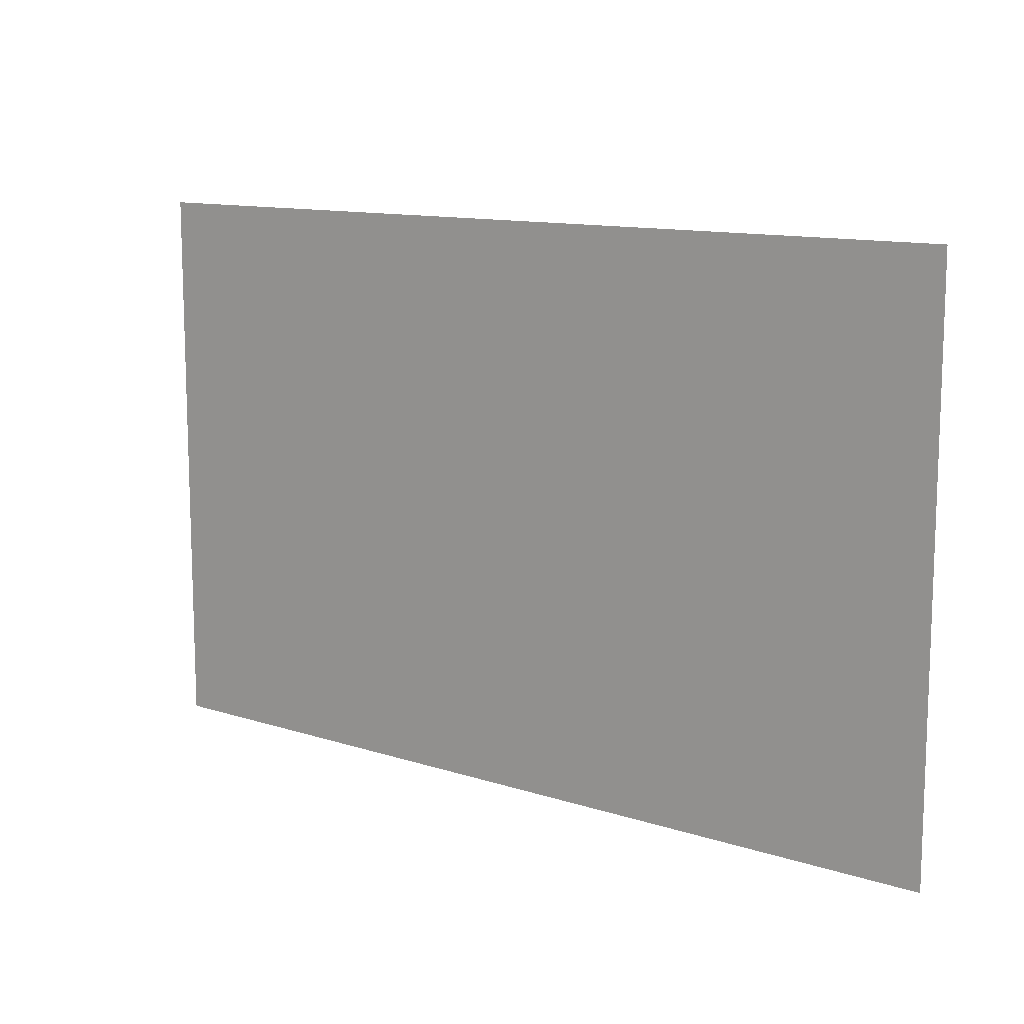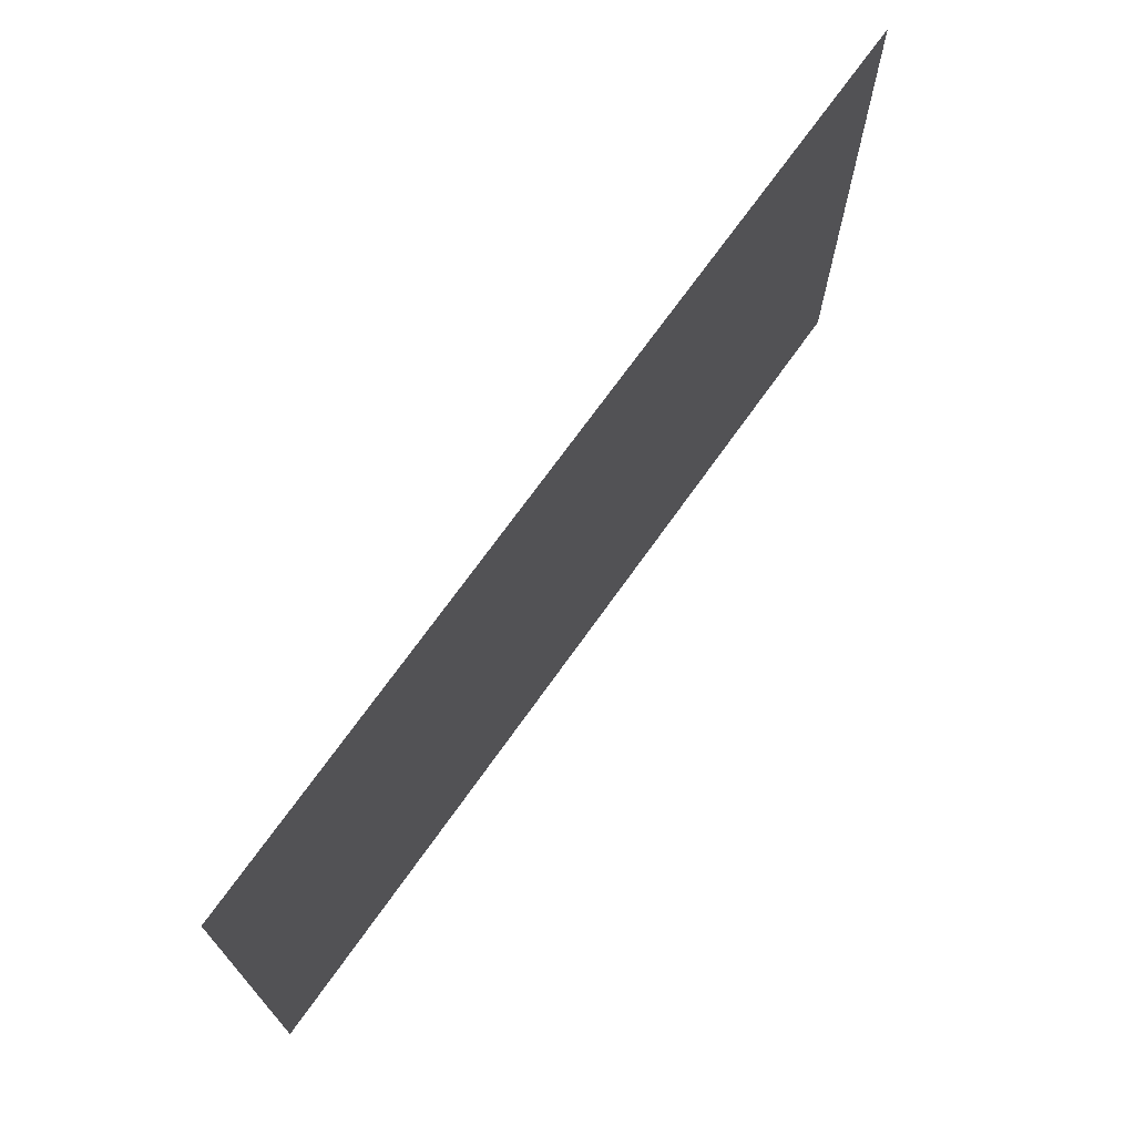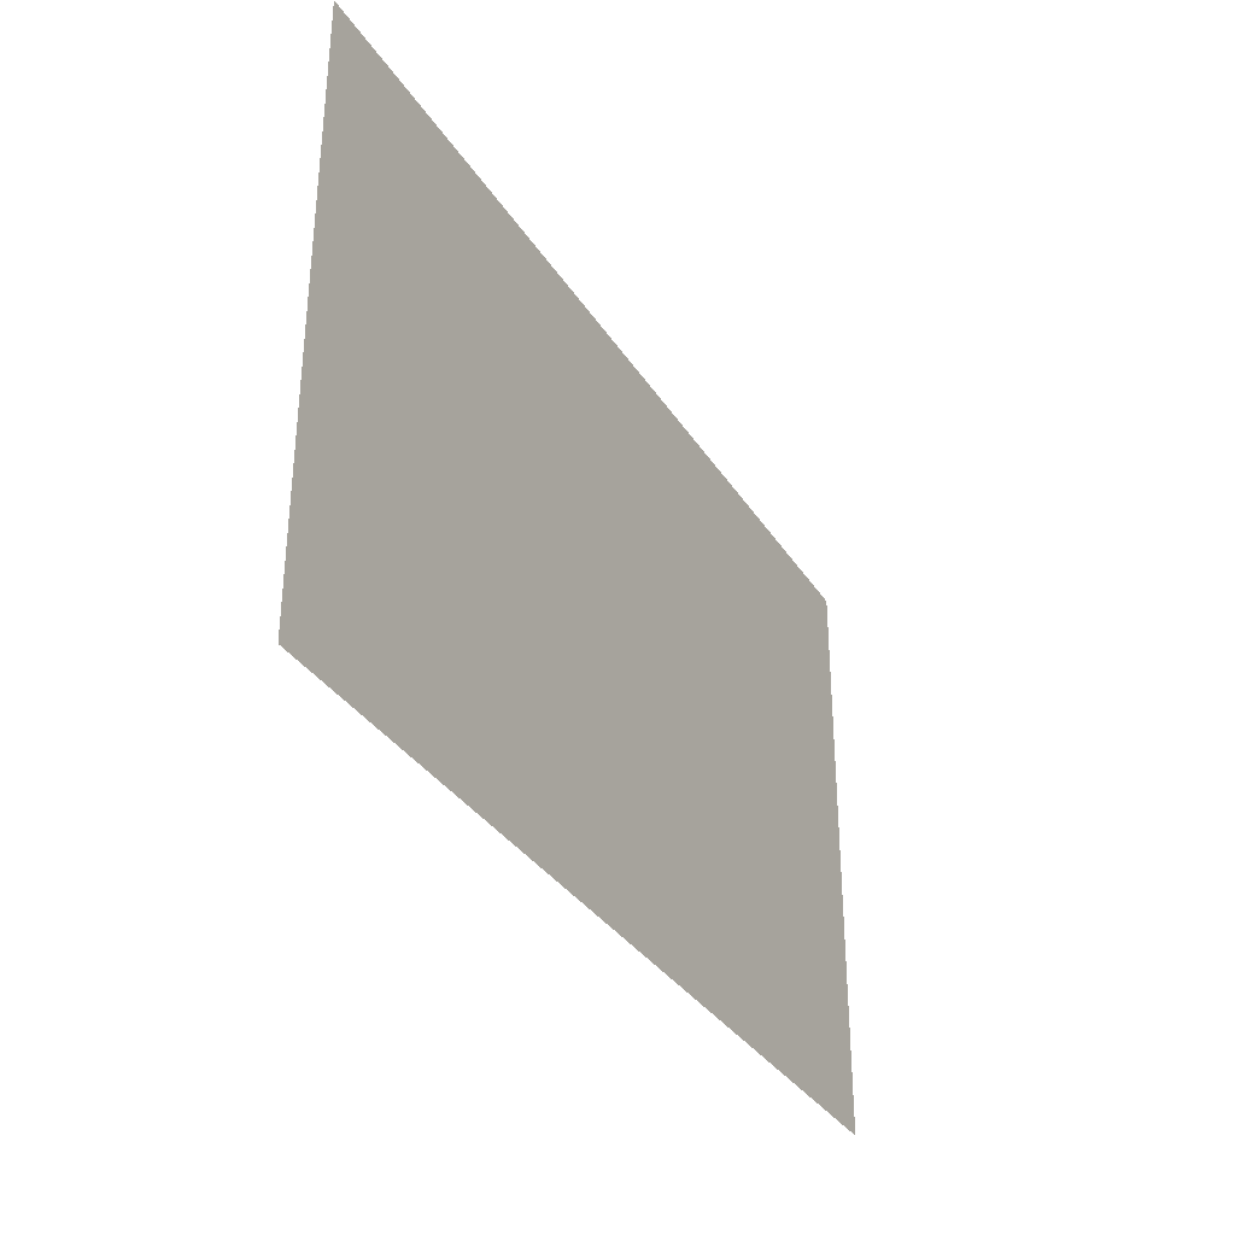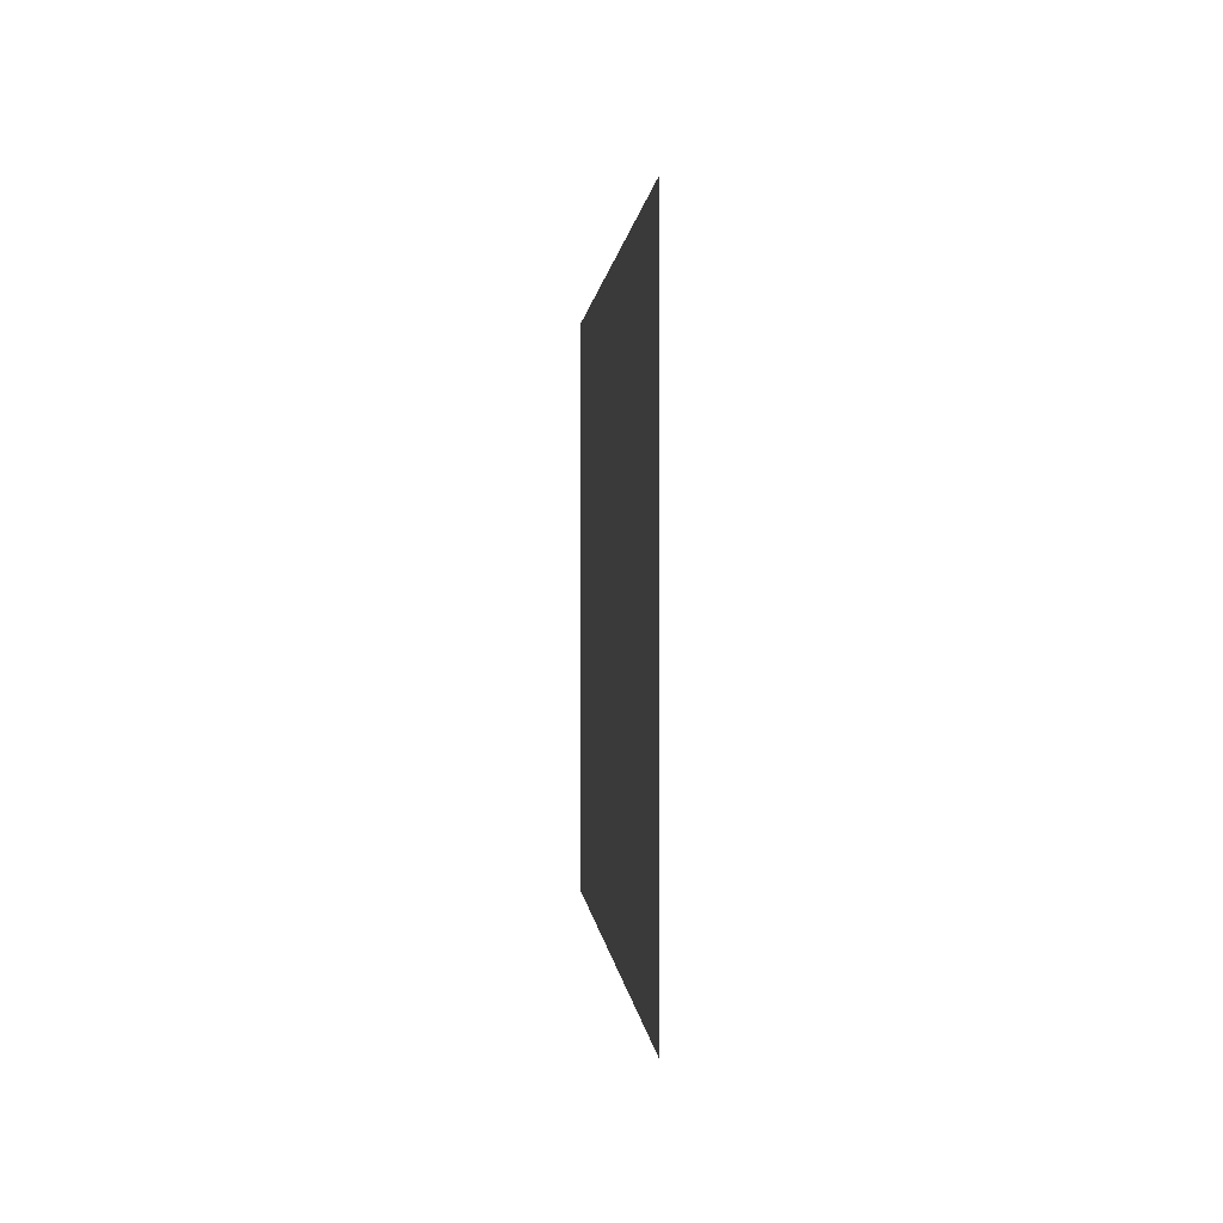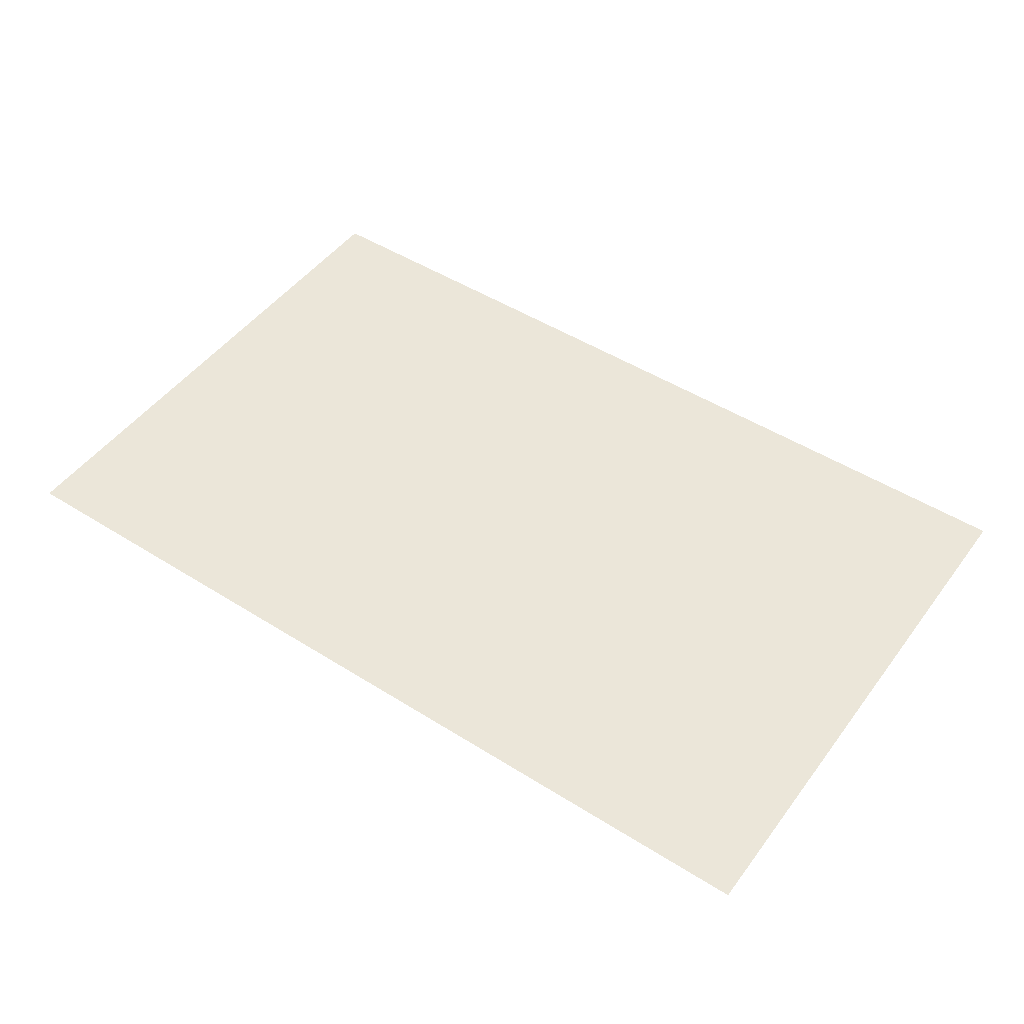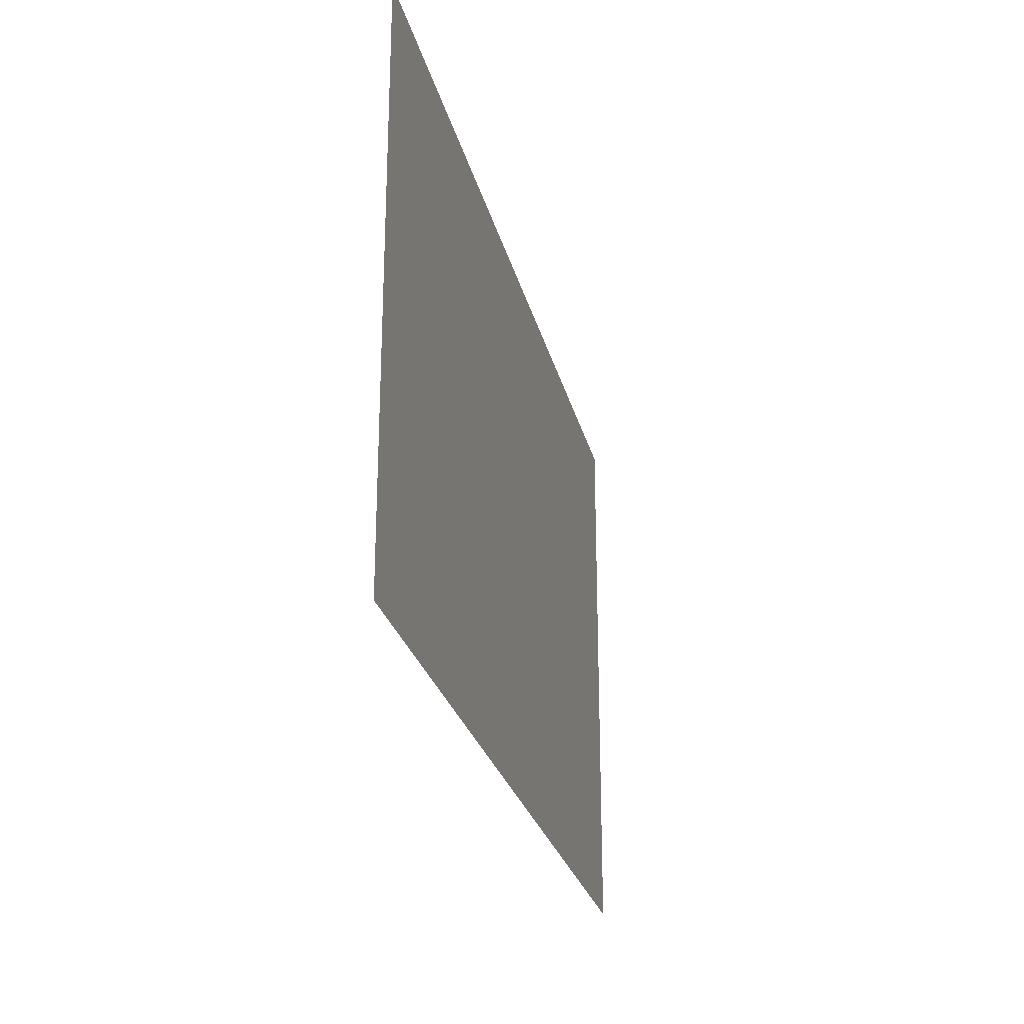
<metadata>
{"format":"obj","ext":"obj","renderer":"f3d","projection":"perspective","resolution":1024,"background":"white","views":[{"elev":11.9,"azim":-142.2,"up":"+Y"},{"elev":71.0,"azim":125.4,"up":"+Y"},{"elev":-33.3,"azim":-62.4,"up":"+Y"},{"elev":0.5,"azim":86.1,"up":"+Y"},{"elev":48.5,"azim":-144.9,"up":"+Z"},{"elev":-25.6,"azim":-77.1,"up":"+Y"}]}
</metadata>
<code>
v 640 -400 0
v -640 400 0
v -640 -400 0
v 640 400 0
o P020
f 1 2 3
f 1 4 2

</code>
